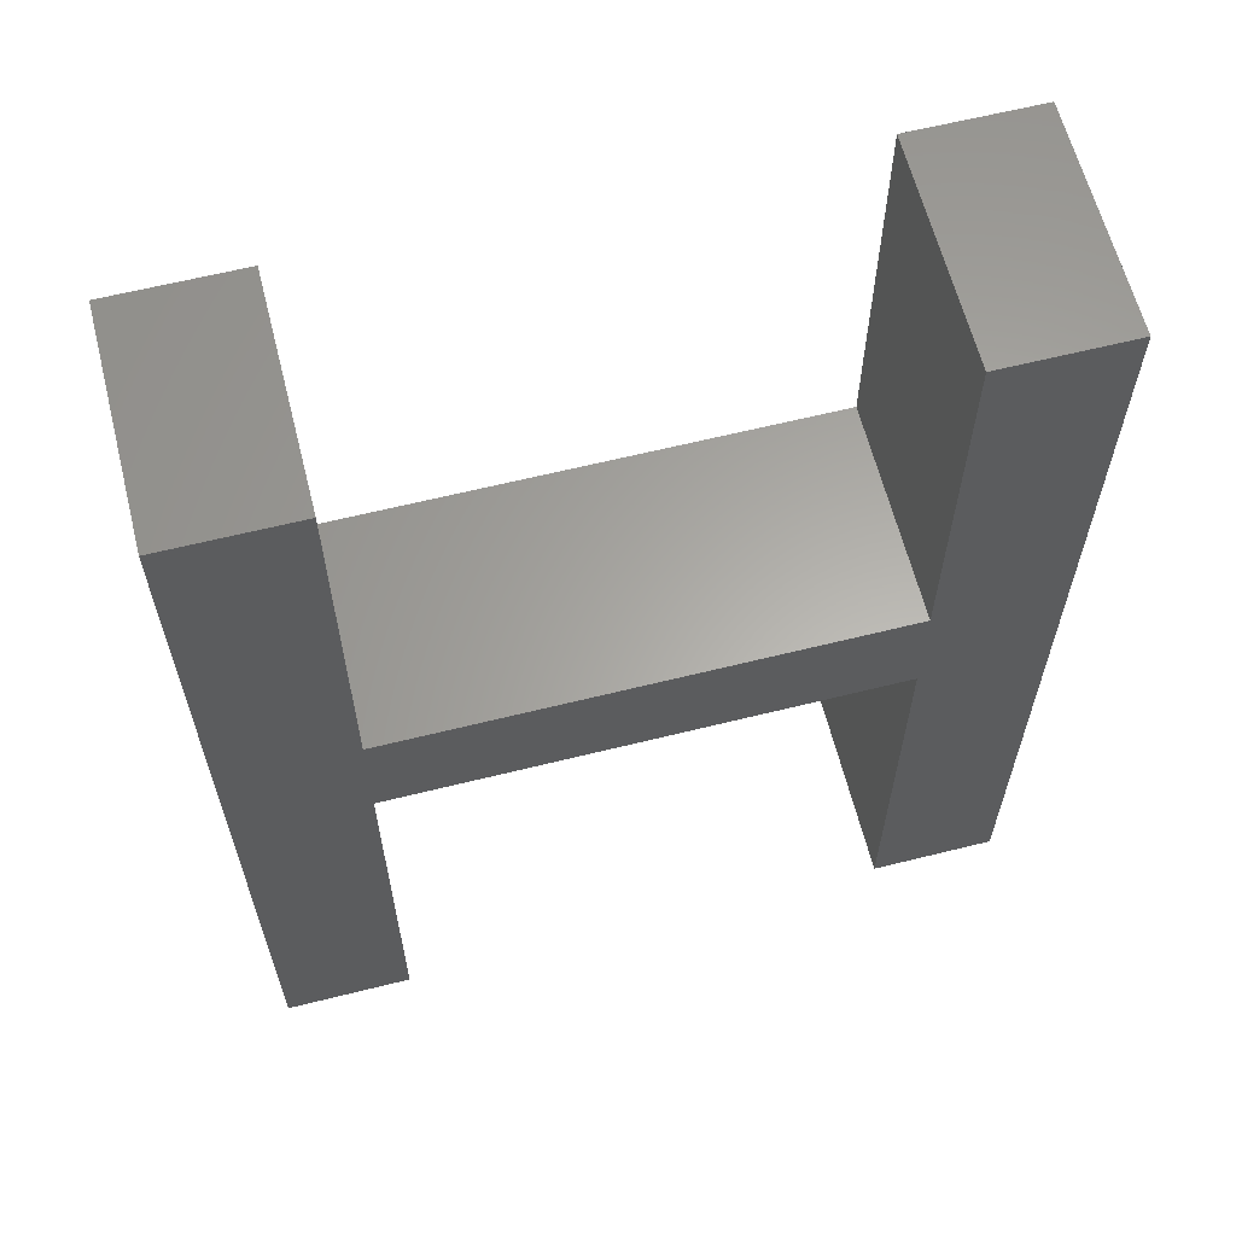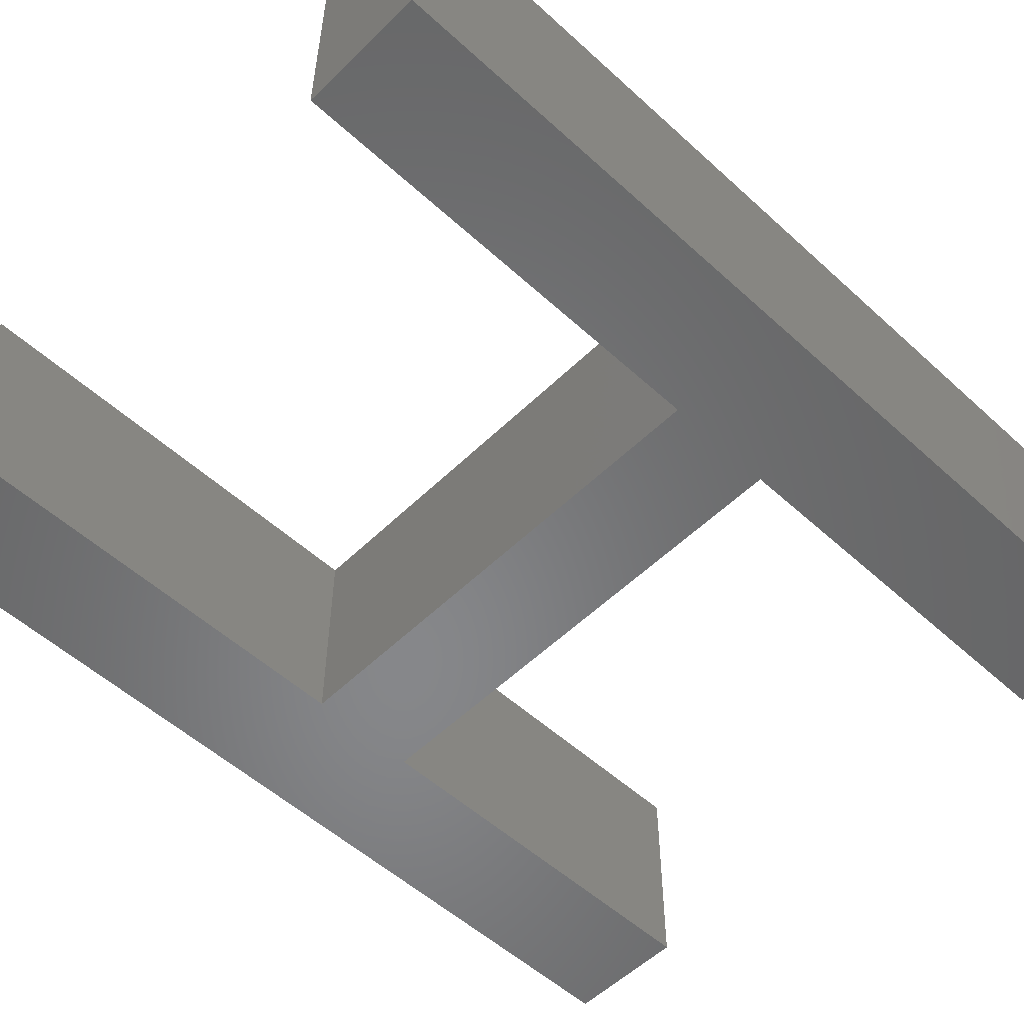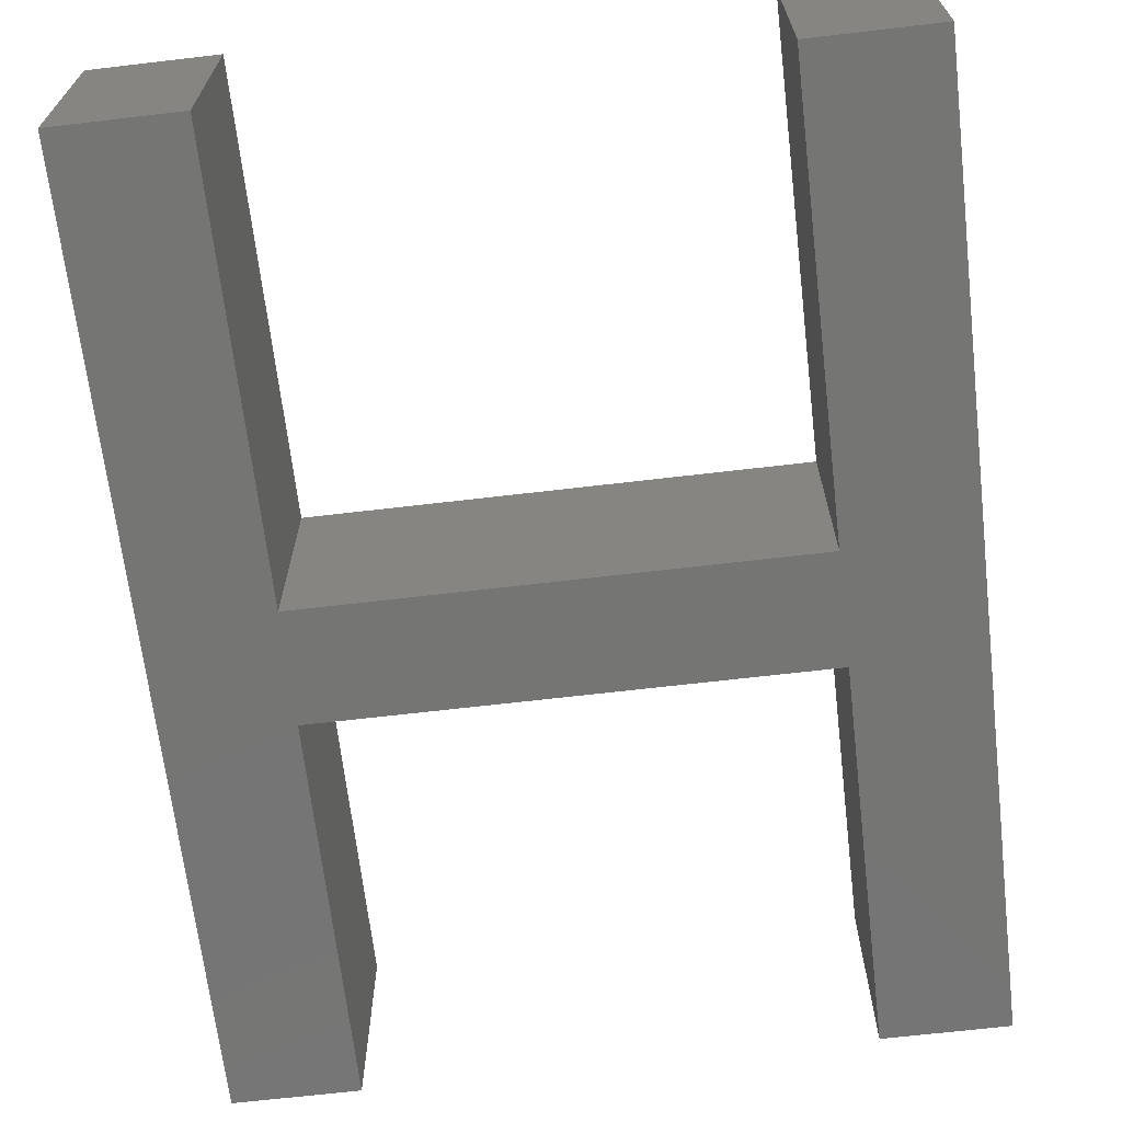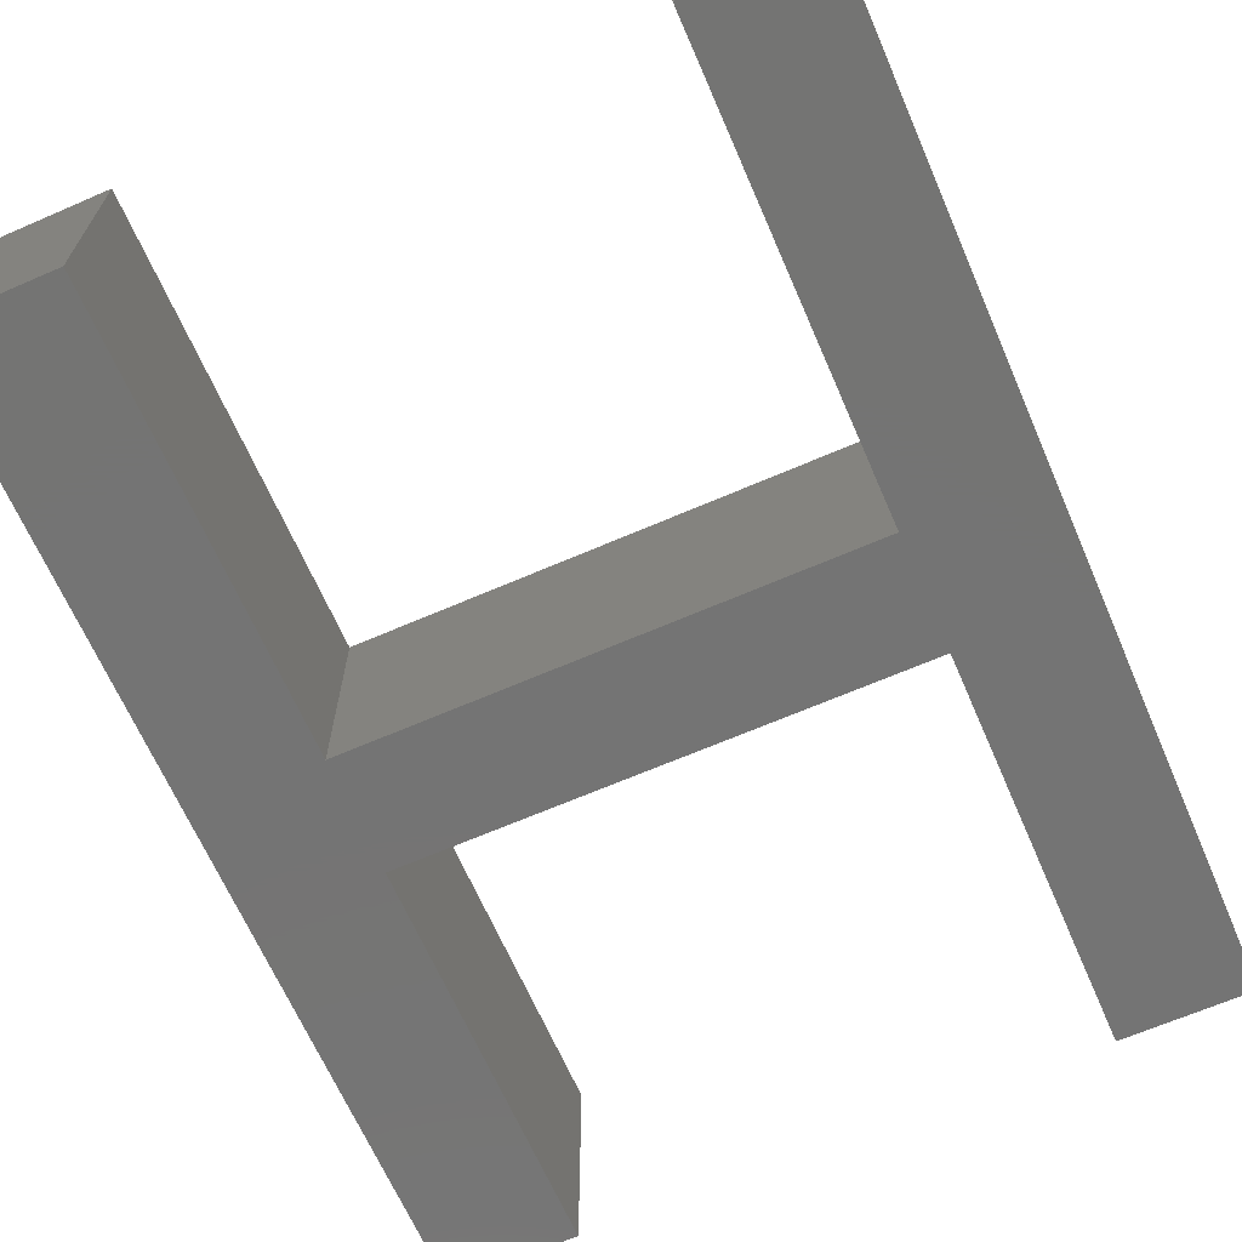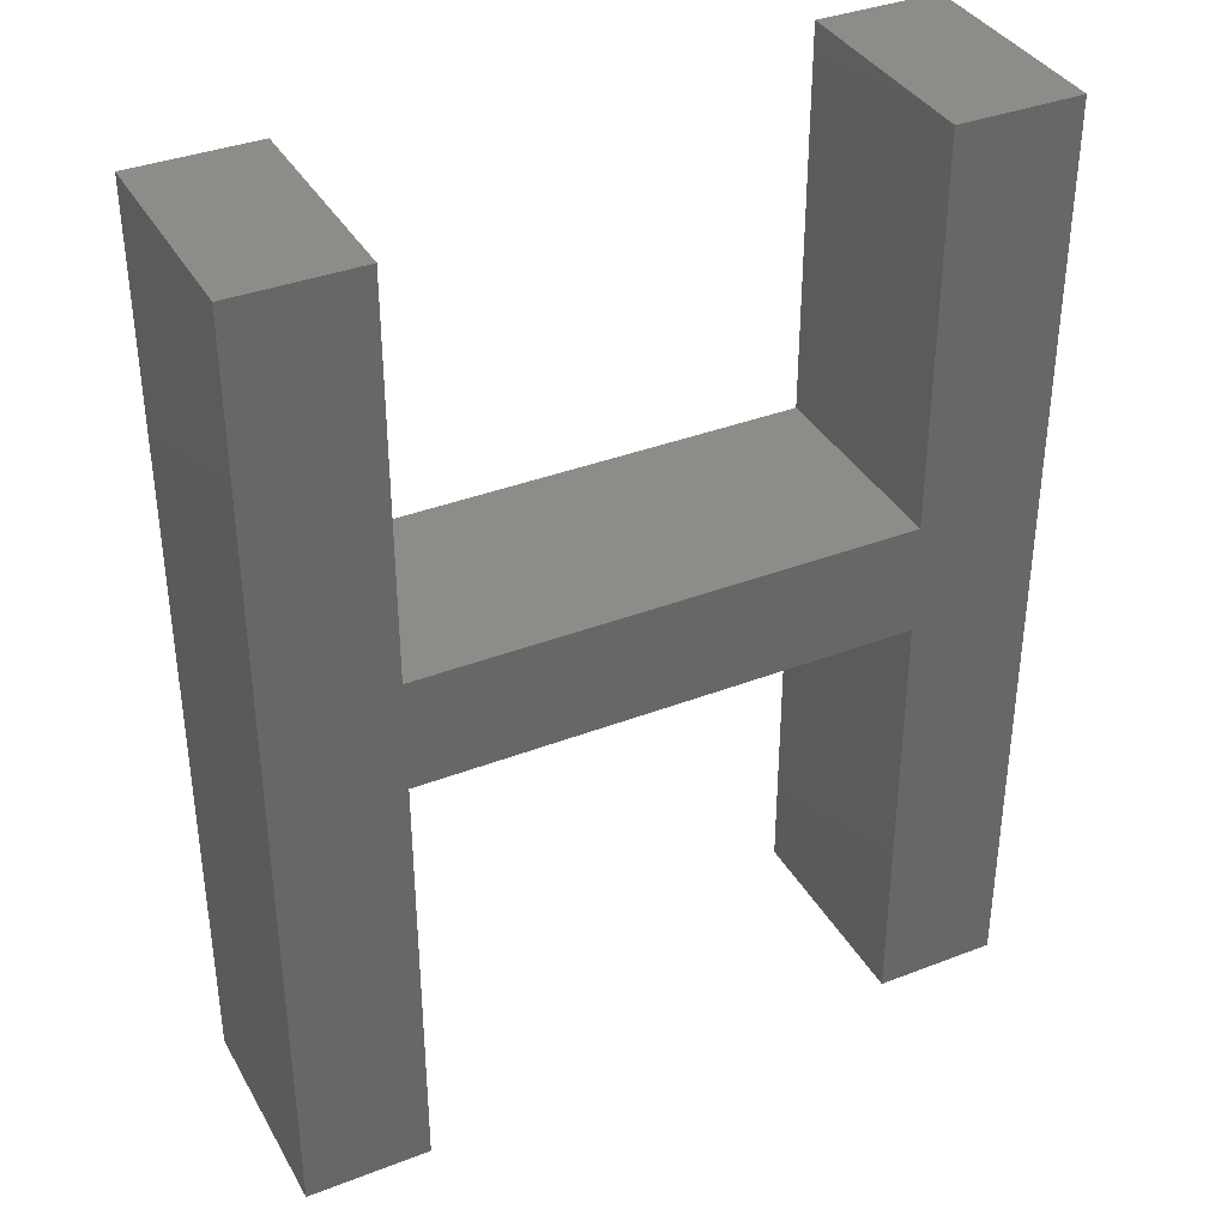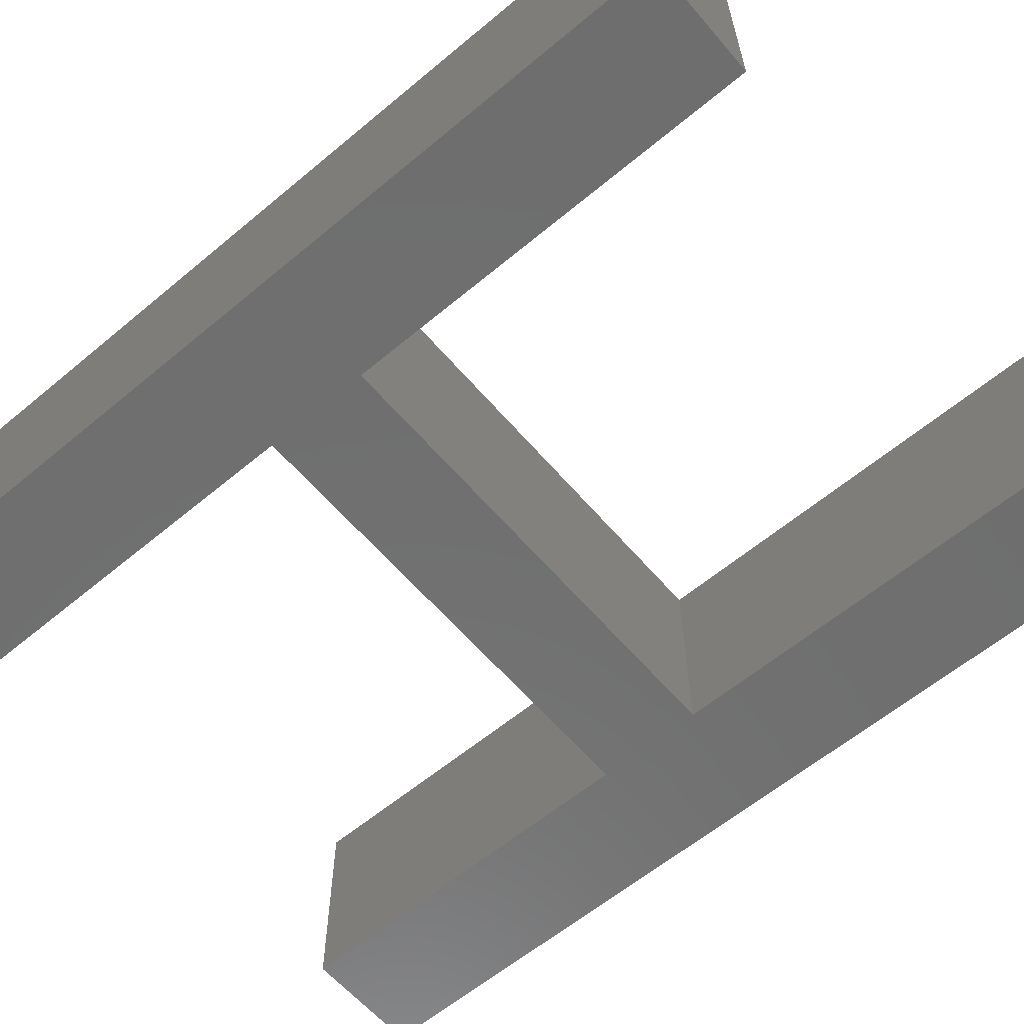
<metadata>
{"format":"stl","ext":"stl","renderer":"f3d","projection":"perspective","resolution":1024,"background":"white","views":[{"elev":62.5,"azim":-14.2,"up":"+Y"},{"elev":-54.0,"azim":45.9,"up":"+Z"},{"elev":-67.2,"azim":6.7,"up":"+Z"},{"elev":-66.4,"azim":23.5,"up":"+Z"},{"elev":36.9,"azim":153.5,"up":"+Y"},{"elev":-60.9,"azim":-49.6,"up":"+Z"}]}
</metadata>
<code>
# stl→obj: 24 verts, 44 faces
v -58.82 15.19 0
v -58.82 -6.281 0
v -58.82 15.19 5
v -58.82 -6.281 5
v -55.97 15.19 0
v -55.97 15.19 5
v -55.97 6.375 0
v -55.97 6.375 5
v -44.81 6.375 0
v -44.81 6.375 5
v -44.81 15.19 0
v -44.81 15.19 5
v -41.97 15.19 0
v -41.97 15.19 5
v -41.97 -6.281 0
v -41.97 -6.281 5
v -44.81 -6.281 0
v -44.81 -6.281 5
v -44.81 3.841 0
v -44.81 3.841 5
v -55.97 3.841 0
v -55.97 3.841 5
v -55.97 -6.281 0
v -55.97 -6.281 5
f 1 2 3
f 3 2 4
f 5 1 6
f 6 1 3
f 7 5 8
f 8 5 6
f 9 7 10
f 10 7 8
f 11 9 12
f 12 9 10
f 13 11 14
f 14 11 12
f 15 13 16
f 16 13 14
f 17 15 18
f 18 15 16
f 19 17 20
f 20 17 18
f 21 19 22
f 22 19 20
f 23 21 24
f 24 21 22
f 2 23 4
f 4 23 24
f 24 22 4
f 4 22 3
f 3 22 8
f 3 8 6
f 22 20 8
f 8 20 10
f 10 20 14
f 10 14 12
f 18 16 20
f 20 16 14
f 23 2 21
f 21 2 1
f 21 1 7
f 7 1 5
f 7 9 21
f 21 9 19
f 19 9 13
f 19 13 15
f 9 11 13
f 15 17 19

</code>
